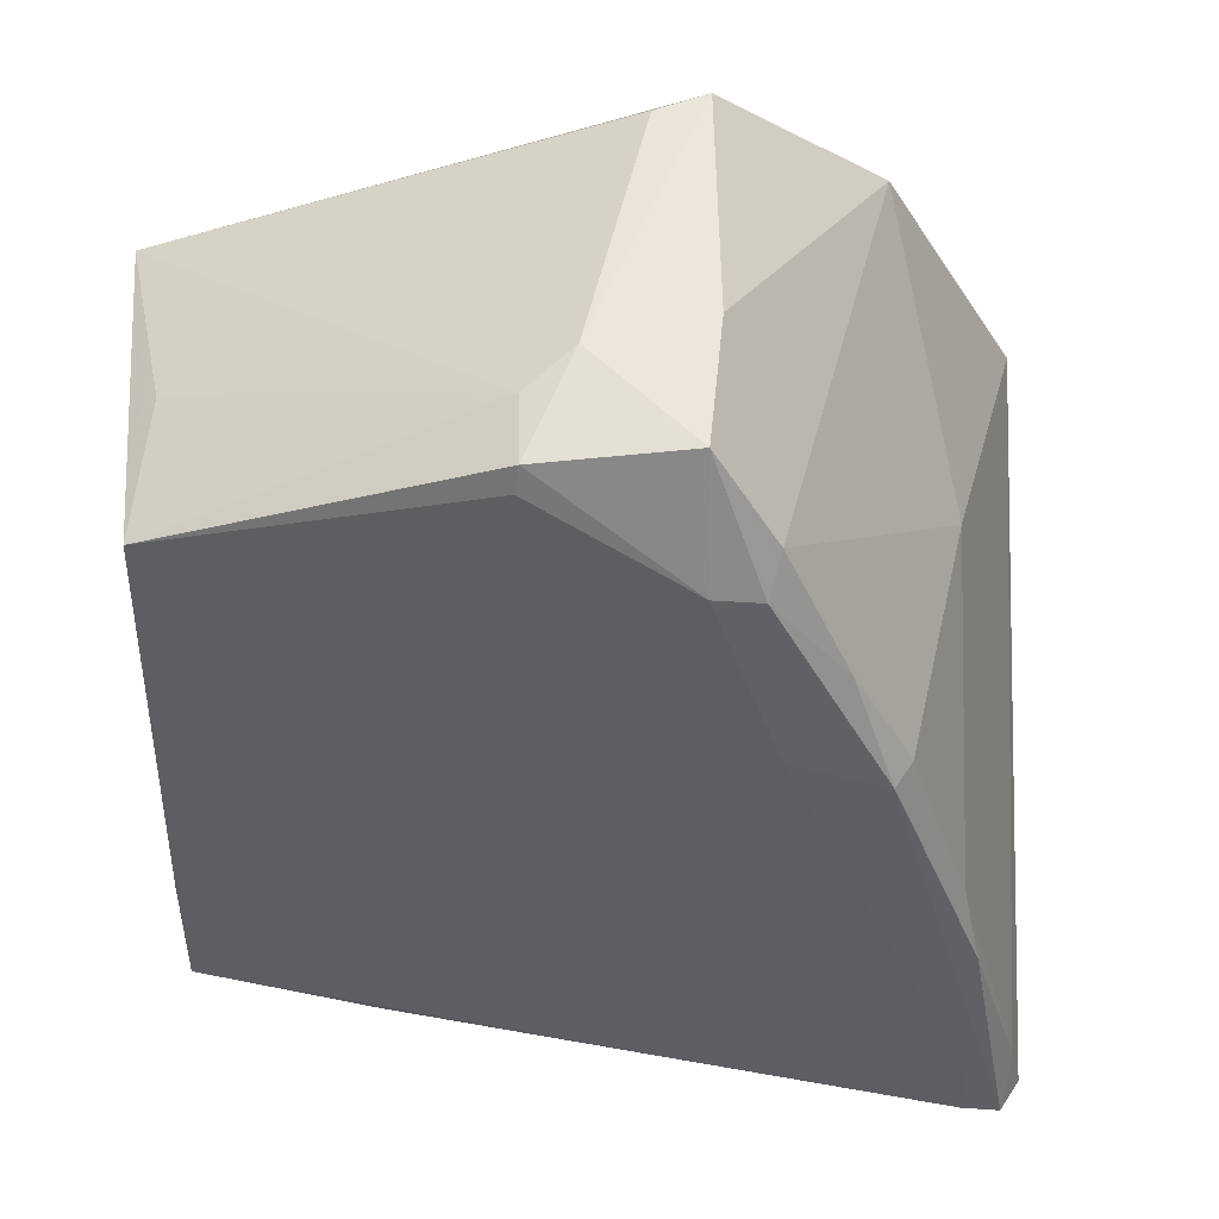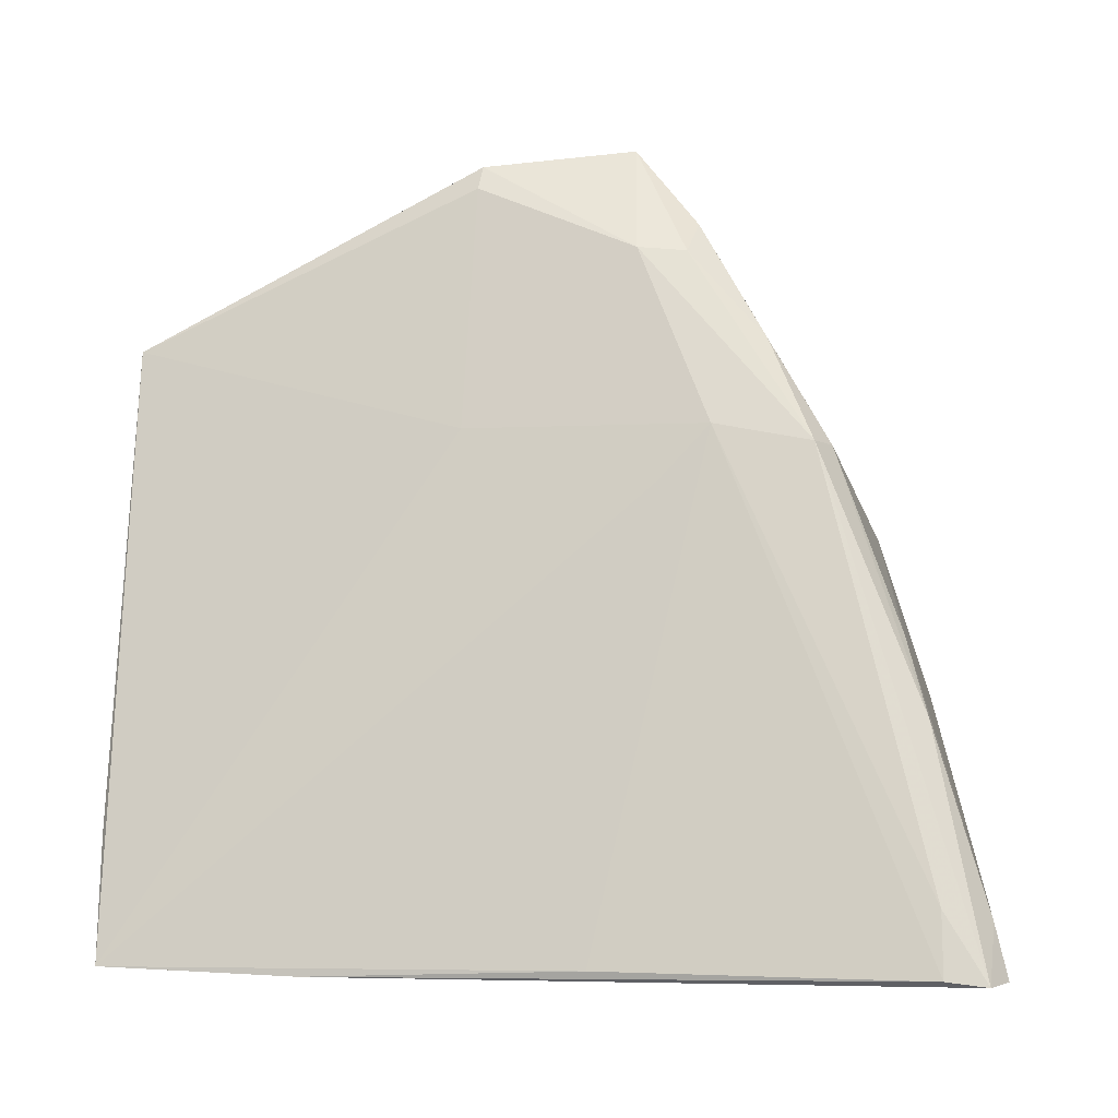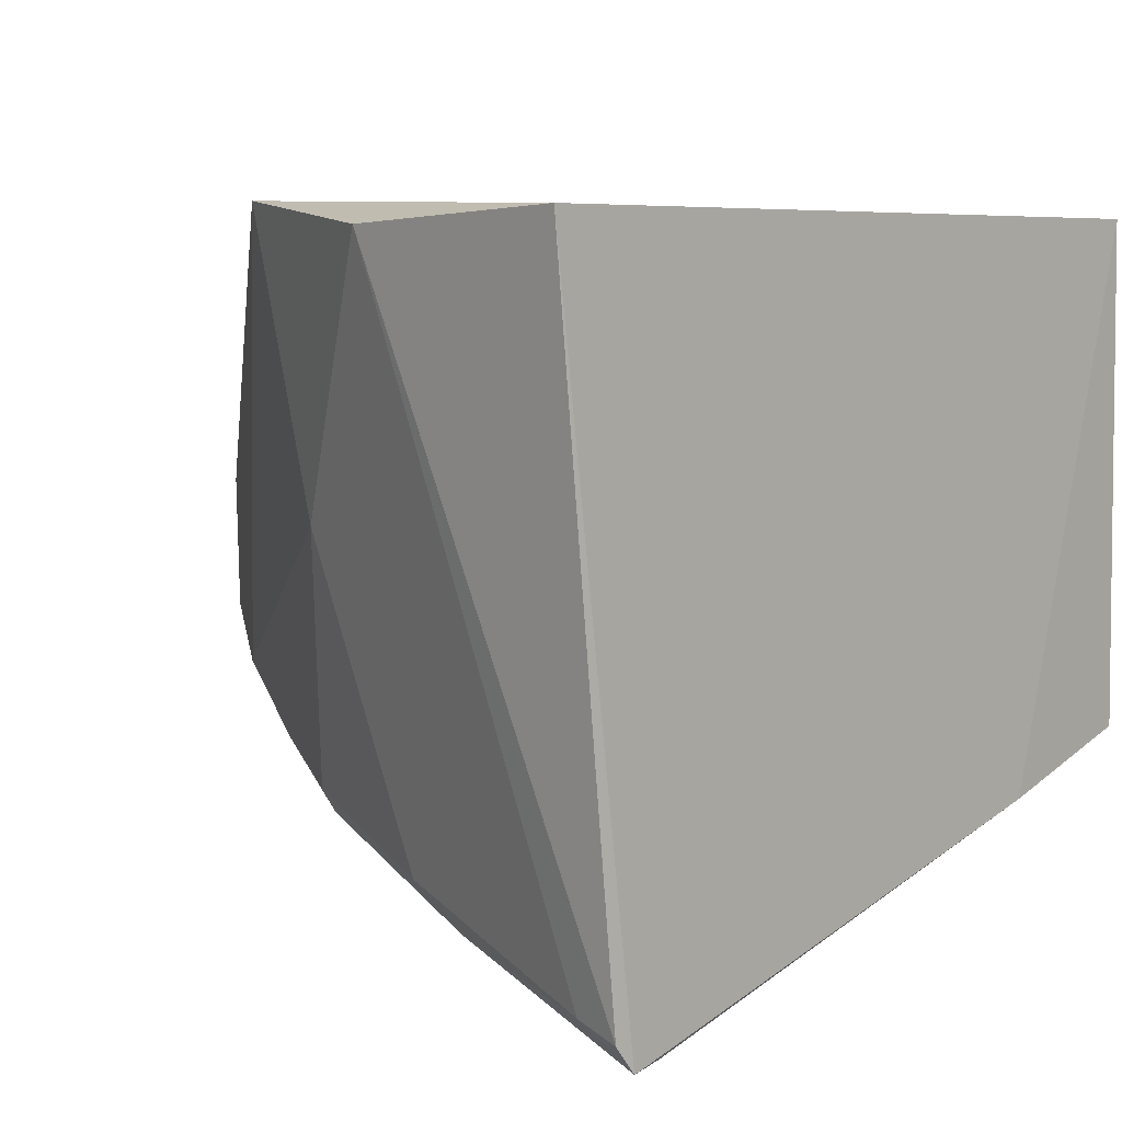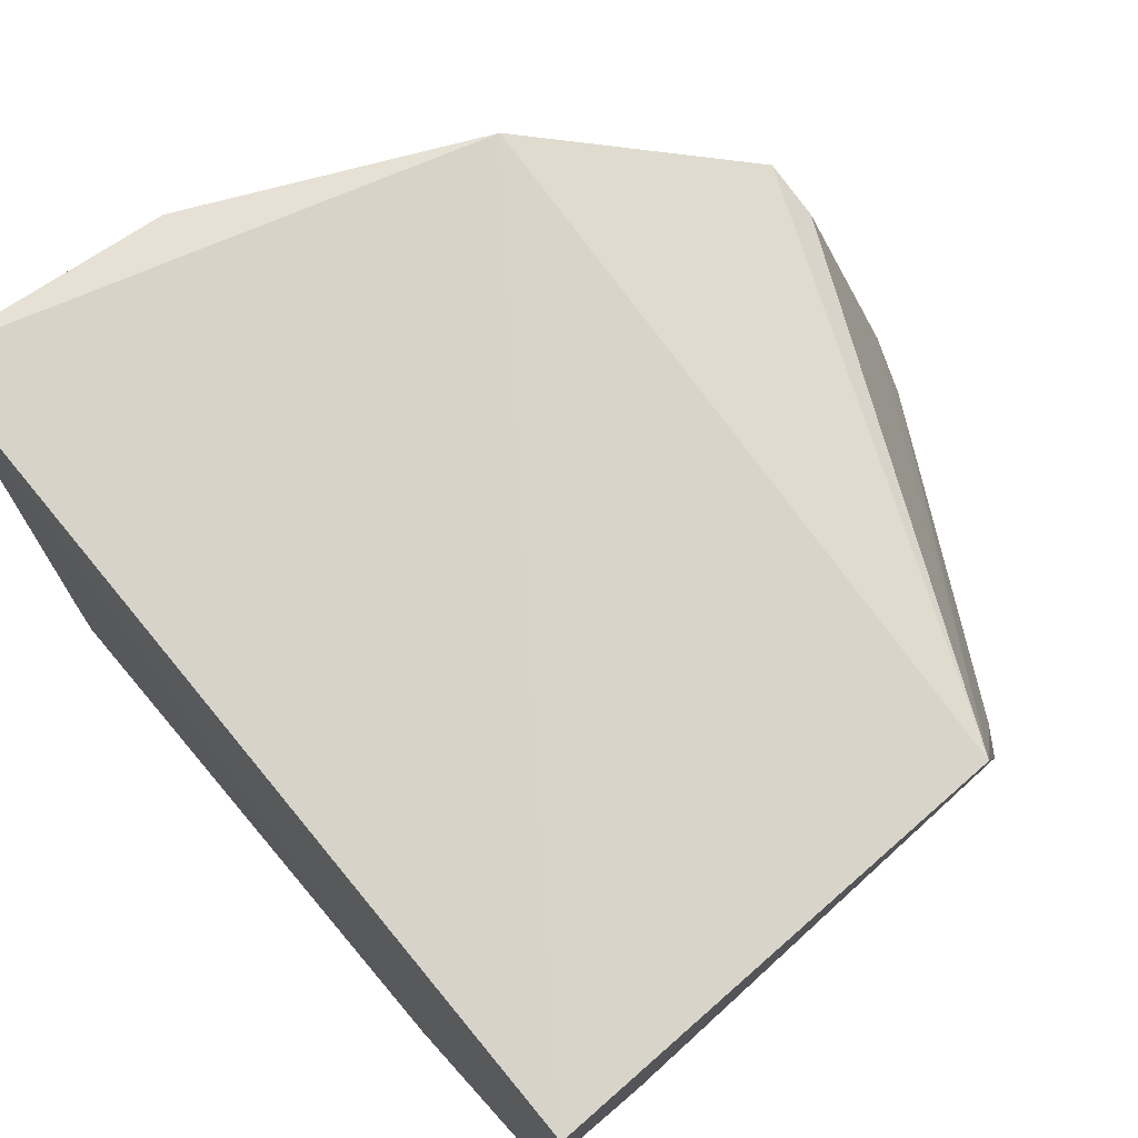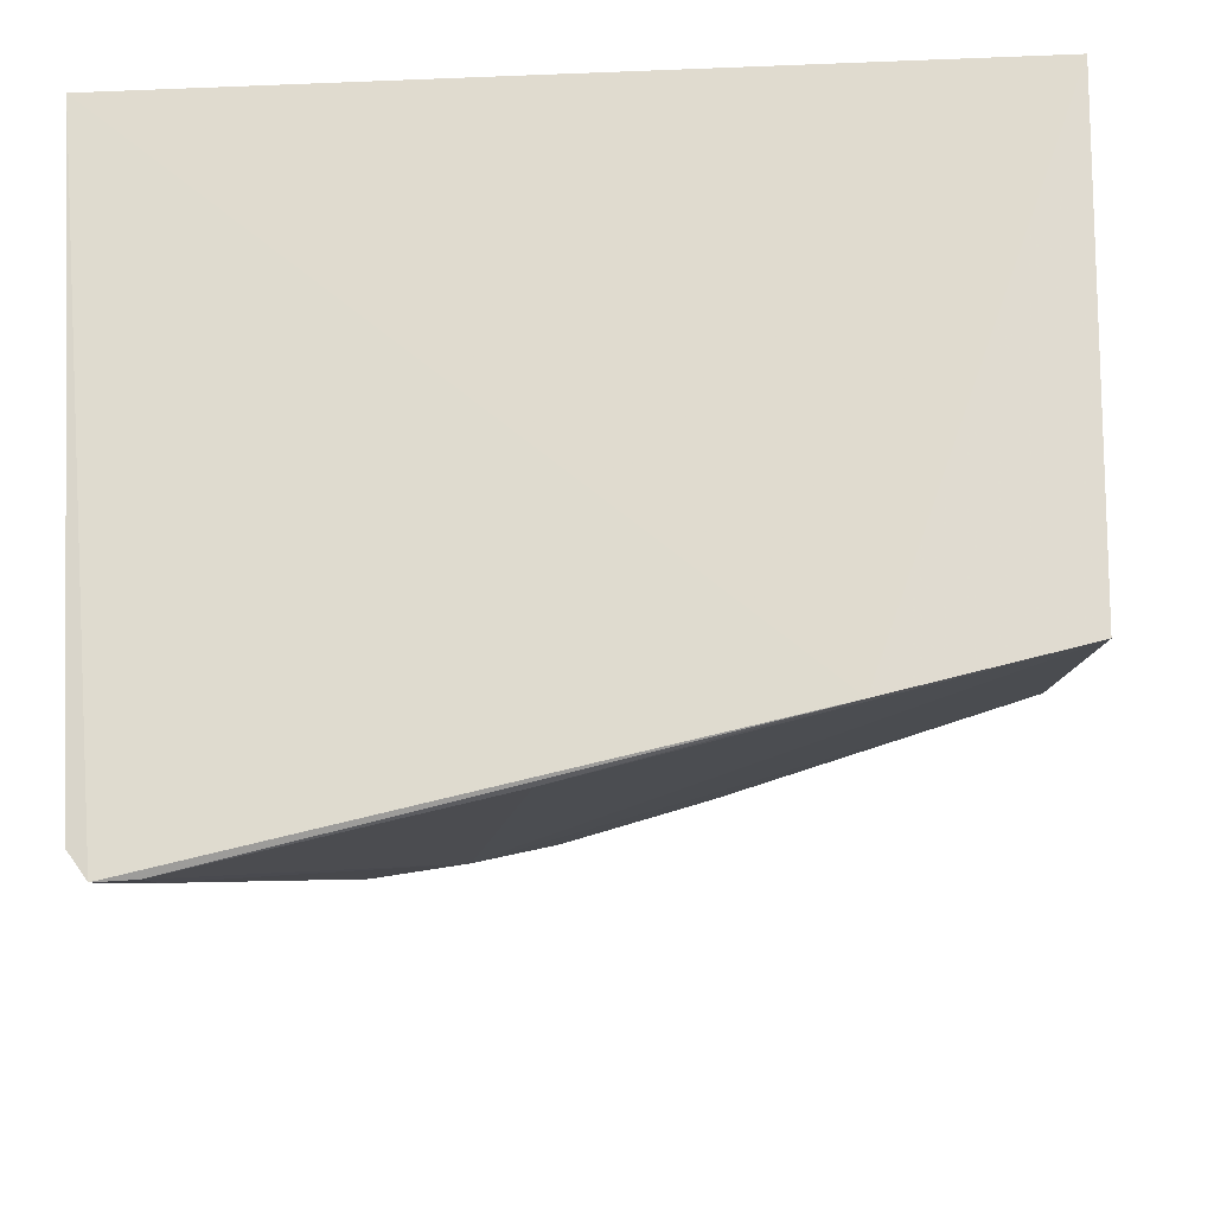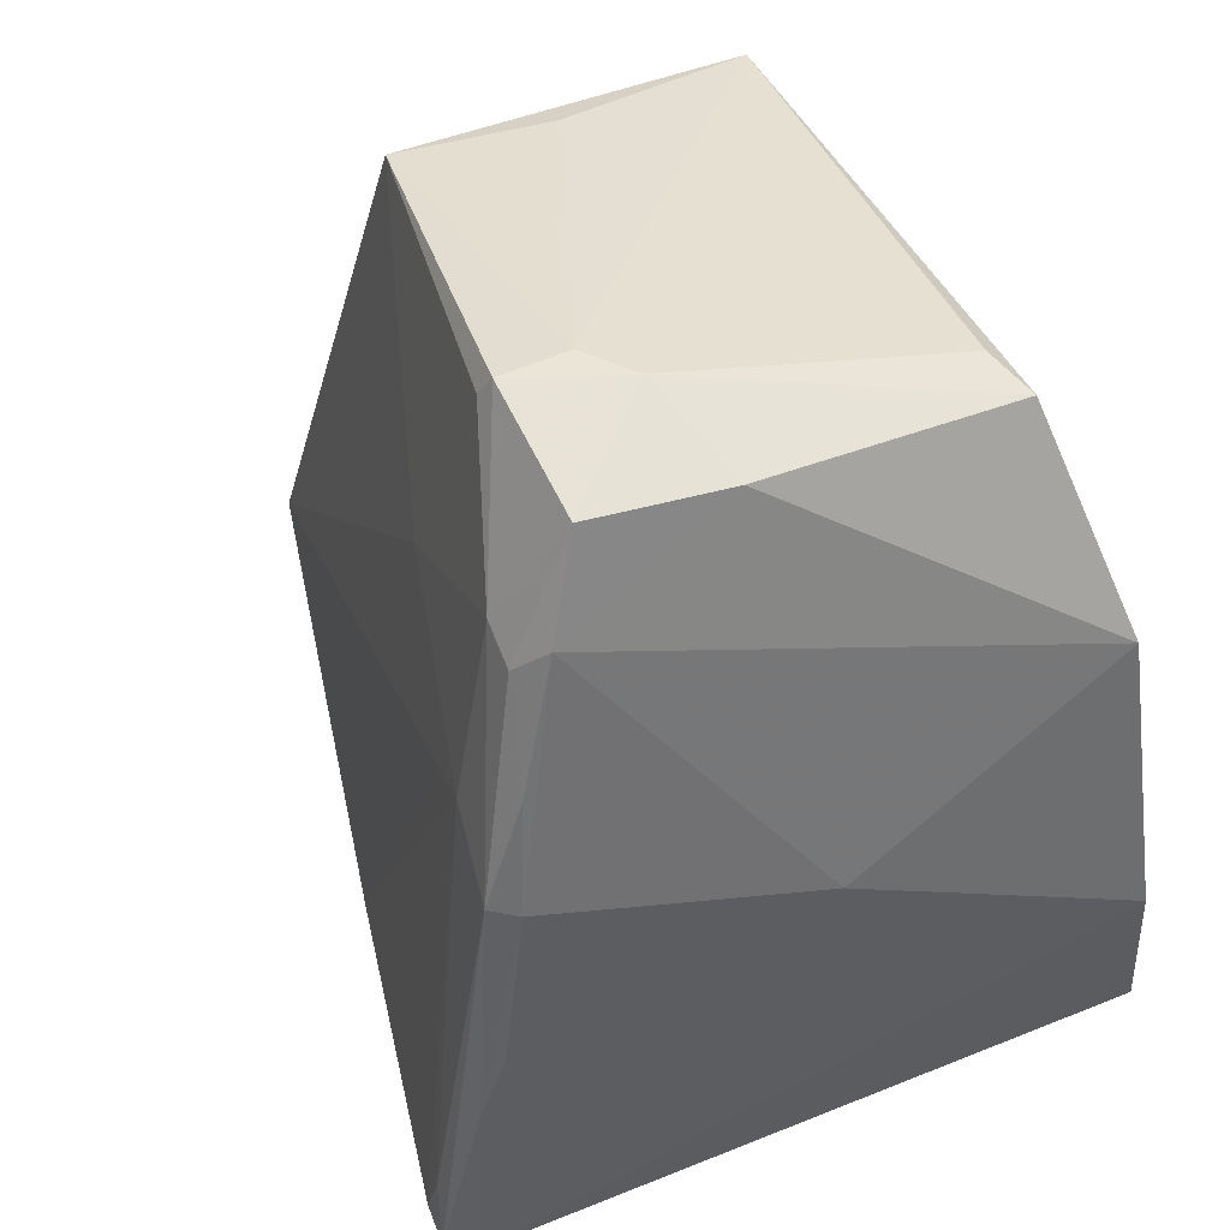
<metadata>
{"format":"obj","ext":"obj","renderer":"f3d","projection":"perspective","resolution":1024,"background":"white","views":[{"elev":61.7,"azim":177.5,"up":"+Y"},{"elev":-4.6,"azim":179.8,"up":"+Y"},{"elev":7.3,"azim":-49.3,"up":"+Z"},{"elev":74.9,"azim":50.0,"up":"+Z"},{"elev":-20.2,"azim":5.1,"up":"+Z"},{"elev":65.9,"azim":-115.6,"up":"+Y"}]}
</metadata>
<code>
v -0.2348 0.1588 -0.04491
v -0.2378 0.1556 -0.1706
v -0.241 0.2974 -0.134
v -0.3646 0.3271 -0.04798
v -0.4447 0.1603 -0.04208
v -0.2372 0.2739 -0.04466
v -0.4275 0.1541 -0.213
v -0.3223 0.3386 -0.1273
v -0.4058 0.2848 -0.04085
v -0.2376 0.1849 -0.1616
v -0.2832 0.1541 -0.1814
v -0.2458 0.2921 -0.0956
v -0.3517 0.3274 -0.05222
v -0.3574 0.3172 -0.1626
v -0.4395 0.2186 -0.04602
v -0.3343 0.3411 -0.1181
v -0.3219 0.3397 -0.1442
v -0.3578 0.3435 -0.1442
v -0.373 0.2748 -0.1783
v -0.3175 0.2755 -0.1628
v -0.4325 0.1548 -0.2062
v -0.3208 0.334 -0.1473
v -0.3626 0.3391 -0.1111
v -0.4 0.2701 -0.1763
v -0.418 0.1553 -0.2123
v -0.3452 0.1563 -0.1962
v -0.3719 0.3238 -0.1554
v -0.4181 0.2541 -0.112
v -0.4179 0.2095 -0.1964
v -0.3955 0.2704 -0.1826
v -0.3612 0.2619 -0.1782
v -0.3688 0.3162 -0.1633
v -0.4299 0.167 -0.2037
v -0.414 0.2274 -0.1881
v -0.4181 0.17 -0.2092
v -0.3864 0.2951 -0.1691
f 9 5 1
f 9 1 6
f 9 6 4
f 10 6 1
f 10 1 2
f 10 2 3
f 10 3 6
f 11 2 1
f 11 1 5
f 11 5 7
f 12 8 6
f 12 6 3
f 12 3 8
f 13 4 6
f 15 5 9
f 16 4 13
f 16 13 6
f 16 6 8
f 17 8 3
f 17 16 8
f 18 17 14
f 18 16 17
f 20 3 2
f 20 19 14
f 20 2 19
f 21 7 5
f 21 5 15
f 22 17 3
f 22 14 17
f 22 20 14
f 22 3 20
f 23 9 4
f 23 4 16
f 23 16 18
f 25 11 7
f 26 2 11
f 26 25 19
f 26 11 25
f 27 23 18
f 27 9 23
f 28 15 9
f 28 27 24
f 28 9 27
f 30 14 19
f 30 29 24
f 30 7 29
f 31 26 19
f 31 19 2
f 31 2 26
f 32 27 18
f 32 18 14
f 32 14 30
f 33 29 7
f 33 7 21
f 33 21 15
f 34 28 24
f 34 24 29
f 34 29 33
f 34 33 15
f 34 15 28
f 35 25 7
f 35 7 30
f 35 30 19
f 35 19 25
f 36 30 24
f 36 24 27
f 36 32 30
f 36 27 32

</code>
